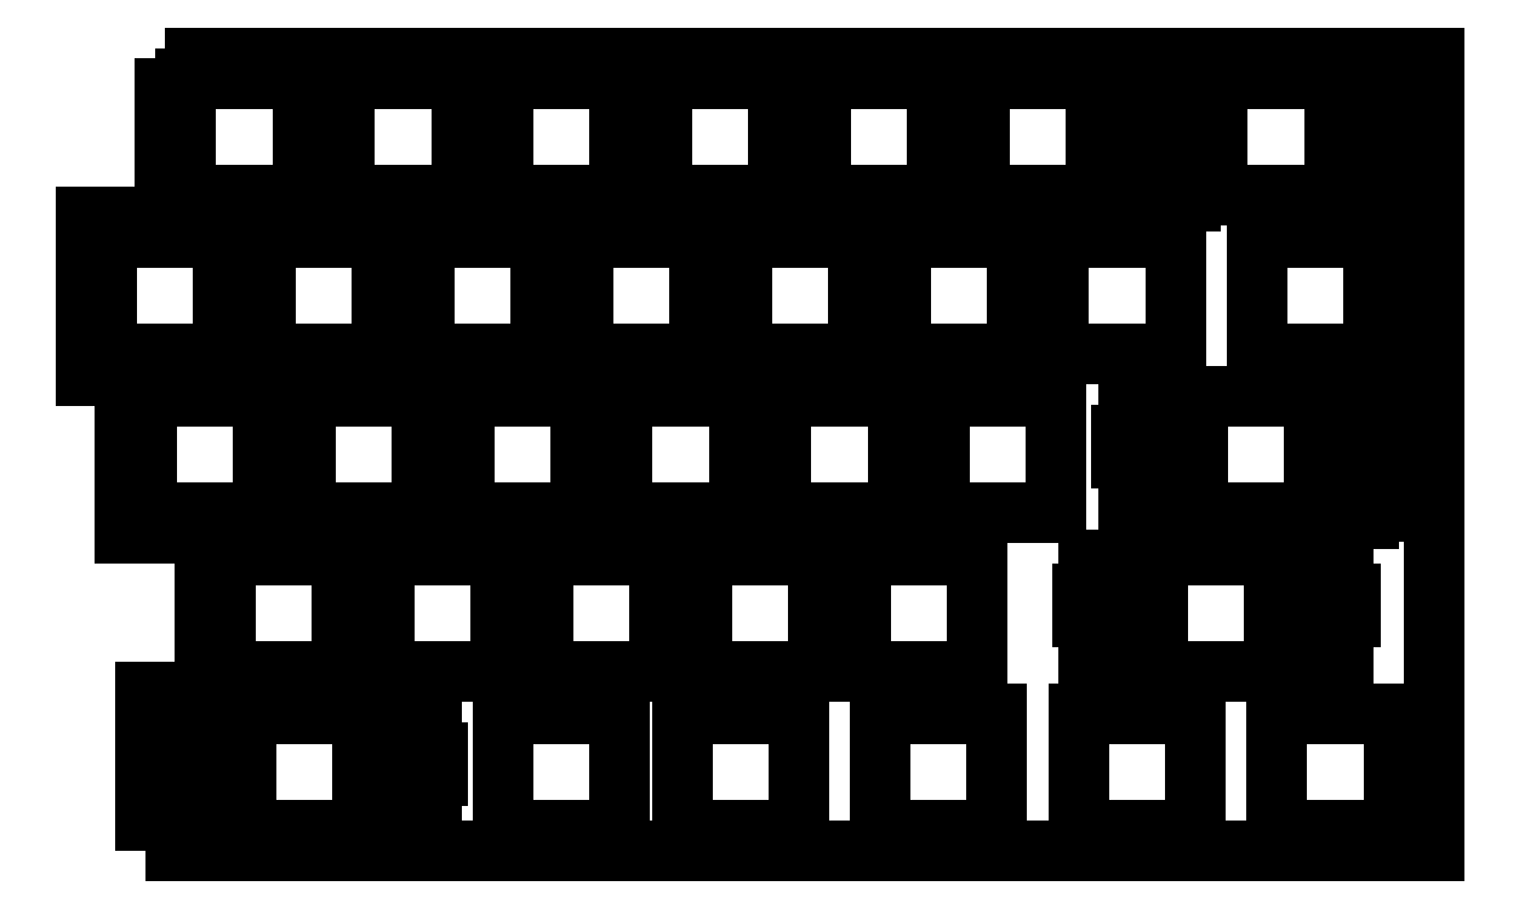
<metadata>
{"format":"dxf","ext":"dxf","renderer":"ezdxf+matplotlib","layout":"modelspace","background":"white","min_lineweight":24,"dpi":150}
</metadata>
<code>
0
SECTION
2
ENTITIES
0
POLYLINE
8
0
66
     1
10
0
20
0
30
0
0
VERTEX
8
0
10
-73.82
20
-47.62
30
0
0
VERTEX
8
0
10
80.96
20
-47.62
30
0
0
SEQEND
8
0
0
POLYLINE
8
0
66
     1
10
0
20
0
30
0
0
VERTEX
8
0
10
-73.82
20
-47.62
30
0
0
VERTEX
8
0
10
-73.82
20
-28.57
30
0
0
VERTEX
8
0
10
-66.67
20
-28.57
30
0
0
VERTEX
8
0
10
-66.67
20
-9.523
30
0
0
VERTEX
8
0
10
-76.2
20
-9.523
30
0
0
VERTEX
8
0
10
-76.2
20
9.527
30
0
0
VERTEX
8
0
10
-80.96
20
9.527
30
0
0
VERTEX
8
0
10
-80.96
20
28.58
30
0
0
VERTEX
8
0
10
-71.44
20
28.58
30
0
0
VERTEX
8
0
10
-71.44
20
47.63
30
0
0
SEQEND
8
0
0
POLYLINE
8
0
66
     1
10
0
20
0
30
0
0
VERTEX
8
0
10
-73.82
20
-28.57
30
0
0
VERTEX
8
0
10
-73.82
20
-47.62
30
0
0
SEQEND
8
0
0
LINE
8
0
10
26.34
20
31.1
30
0
11
26.34
21
45.1
31
0
0
LINE
8
0
10
40.34
20
31.1
30
0
11
26.34
21
31.1
31
0
0
LINE
8
0
10
40.34
20
45.1
30
0
11
40.34
21
31.1
31
0
0
LINE
8
0
10
26.34
20
45.1
30
0
11
40.34
21
45.1
31
0
0
LINE
8
0
10
7.287
20
31.1
30
0
11
7.287
21
45.1
31
0
0
LINE
8
0
10
21.29
20
31.1
30
0
11
7.287
21
31.1
31
0
0
LINE
8
0
10
21.29
20
45.1
30
0
11
21.29
21
31.1
31
0
0
LINE
8
0
10
7.287
20
45.1
30
0
11
21.29
21
45.1
31
0
0
LINE
8
0
10
-11.76
20
31.1
30
0
11
-11.76
21
45.1
31
0
0
LINE
8
0
10
2.236
20
31.1
30
0
11
-11.76
21
31.1
31
0
0
LINE
8
0
10
2.236
20
45.1
30
0
11
2.236
21
31.1
31
0
0
LINE
8
0
10
-11.76
20
45.1
30
0
11
2.236
21
45.1
31
0
0
LINE
8
0
10
-30.81
20
31.1
30
0
11
-30.81
21
45.1
31
0
0
LINE
8
0
10
-16.81
20
31.1
30
0
11
-30.81
21
31.1
31
0
0
LINE
8
0
10
-16.81
20
45.1
30
0
11
-16.81
21
31.1
31
0
0
LINE
8
0
10
-30.81
20
45.1
30
0
11
-16.81
21
45.1
31
0
0
LINE
8
0
10
-49.86
20
31.1
30
0
11
-49.86
21
45.1
31
0
0
LINE
8
0
10
-35.86
20
31.1
30
0
11
-49.86
21
31.1
31
0
0
LINE
8
0
10
-35.86
20
45.1
30
0
11
-35.86
21
31.1
31
0
0
LINE
8
0
10
-49.86
20
45.1
30
0
11
-35.86
21
45.1
31
0
0
LINE
8
0
10
-68.91
20
31.1
30
0
11
-68.91
21
45.1
31
0
0
LINE
8
0
10
-54.91
20
31.1
30
0
11
-68.91
21
31.1
31
0
0
LINE
8
0
10
-54.91
20
45.1
30
0
11
-54.91
21
31.1
31
0
0
LINE
8
0
10
-68.91
20
45.1
30
0
11
-54.91
21
45.1
31
0
0
LINE
8
0
10
68.91
20
45.1
30
0
11
54.91
21
45.1
31
0
0
LINE
8
0
10
68.91
20
40.4
30
0
11
68.91
21
45.1
31
0
0
LINE
8
0
10
70.44
20
40.4
30
0
11
68.91
21
40.4
31
0
0
LINE
8
0
10
70.44
20
43.63
30
0
11
70.44
21
40.4
31
0
0
LINE
8
0
10
72.16
20
43.63
30
0
11
70.44
21
43.63
31
0
0
LINE
8
0
10
72.16
20
44.55
30
0
11
72.16
21
43.63
31
0
0
LINE
8
0
10
75.46
20
44.55
30
0
11
72.16
21
44.55
31
0
0
LINE
8
0
10
75.46
20
43.63
30
0
11
75.46
21
44.55
31
0
0
LINE
8
0
10
77.19
20
43.63
30
0
11
75.46
21
43.63
31
0
0
LINE
8
0
10
77.19
20
40.4
30
0
11
77.19
21
43.63
31
0
0
LINE
8
0
10
78.01
20
40.4
30
0
11
77.19
21
40.4
31
0
0
LINE
8
0
10
78.01
20
37.6
30
0
11
78.01
21
40.4
31
0
0
LINE
8
0
10
77.19
20
37.6
30
0
11
78.01
21
37.6
31
0
0
LINE
8
0
10
77.19
20
31.33
30
0
11
77.19
21
37.6
31
0
0
LINE
8
0
10
75.46
20
31.33
30
0
11
77.19
21
31.33
31
0
0
LINE
8
0
10
75.46
20
30.35
30
0
11
75.46
21
31.33
31
0
0
LINE
8
0
10
72.16
20
30.35
30
0
11
75.46
21
30.35
31
0
0
LINE
8
0
10
72.16
20
31.33
30
0
11
72.16
21
30.35
31
0
0
LINE
8
0
10
70.44
20
31.33
30
0
11
72.16
21
31.33
31
0
0
LINE
8
0
10
70.44
20
35.8
30
0
11
70.44
21
31.33
31
0
0
LINE
8
0
10
68.91
20
35.8
30
0
11
70.44
21
35.8
31
0
0
LINE
8
0
10
68.91
20
31.1
30
0
11
68.91
21
35.8
31
0
0
LINE
8
0
10
54.91
20
31.1
30
0
11
68.91
21
31.1
31
0
0
LINE
8
0
10
54.91
20
35.8
30
0
11
54.91
21
31.1
31
0
0
LINE
8
0
10
53.39
20
35.8
30
0
11
54.91
21
35.8
31
0
0
LINE
8
0
10
53.39
20
31.33
30
0
11
53.39
21
35.8
31
0
0
LINE
8
0
10
51.66
20
31.33
30
0
11
53.39
21
31.33
31
0
0
LINE
8
0
10
51.66
20
30.35
30
0
11
51.66
21
31.33
31
0
0
LINE
8
0
10
48.36
20
30.35
30
0
11
51.66
21
30.35
31
0
0
LINE
8
0
10
48.36
20
31.33
30
0
11
48.36
21
30.35
31
0
0
LINE
8
0
10
46.64
20
31.33
30
0
11
48.36
21
31.33
31
0
0
LINE
8
0
10
46.64
20
37.6
30
0
11
46.64
21
31.33
31
0
0
LINE
8
0
10
45.81
20
37.6
30
0
11
46.64
21
37.6
31
0
0
LINE
8
0
10
45.81
20
40.4
30
0
11
45.81
21
37.6
31
0
0
LINE
8
0
10
46.64
20
40.4
30
0
11
45.81
21
40.4
31
0
0
LINE
8
0
10
46.64
20
43.63
30
0
11
46.64
21
40.4
31
0
0
LINE
8
0
10
48.36
20
43.63
30
0
11
46.64
21
43.63
31
0
0
LINE
8
0
10
48.36
20
44.55
30
0
11
48.36
21
43.63
31
0
0
LINE
8
0
10
51.66
20
44.55
30
0
11
48.36
21
44.55
31
0
0
LINE
8
0
10
51.66
20
43.63
30
0
11
51.66
21
44.55
31
0
0
LINE
8
0
10
53.39
20
43.63
30
0
11
51.66
21
43.63
31
0
0
LINE
8
0
10
53.39
20
40.4
30
0
11
53.39
21
43.63
31
0
0
LINE
8
0
10
54.91
20
40.4
30
0
11
53.39
21
40.4
31
0
0
LINE
8
0
10
54.91
20
45.1
30
0
11
54.91
21
40.4
31
0
0
LINE
8
0
10
59.67
20
12.05
30
0
11
59.67
21
26.05
31
0
0
LINE
8
0
10
73.67
20
12.05
30
0
11
59.67
21
12.05
31
0
0
LINE
8
0
10
73.67
20
26.05
30
0
11
73.67
21
12.05
31
0
0
LINE
8
0
10
59.67
20
26.05
30
0
11
73.67
21
26.05
31
0
0
LINE
8
0
10
35.86
20
12.05
30
0
11
35.86
21
26.05
31
0
0
LINE
8
0
10
49.86
20
12.05
30
0
11
35.86
21
12.05
31
0
0
LINE
8
0
10
49.86
20
26.05
30
0
11
49.86
21
12.05
31
0
0
LINE
8
0
10
35.86
20
26.05
30
0
11
49.86
21
26.05
31
0
0
LINE
8
0
10
16.81
20
12.05
30
0
11
16.81
21
26.05
31
0
0
LINE
8
0
10
30.81
20
12.05
30
0
11
16.81
21
12.05
31
0
0
LINE
8
0
10
30.81
20
26.05
30
0
11
30.81
21
12.05
31
0
0
LINE
8
0
10
16.81
20
26.05
30
0
11
30.81
21
26.05
31
0
0
LINE
8
0
10
-2.238
20
12.05
30
0
11
-2.238
21
26.05
31
0
0
LINE
8
0
10
11.76
20
12.05
30
0
11
-2.238
21
12.05
31
0
0
LINE
8
0
10
11.76
20
26.05
30
0
11
11.76
21
12.05
31
0
0
LINE
8
0
10
-2.238
20
26.05
30
0
11
11.76
21
26.05
31
0
0
LINE
8
0
10
-21.29
20
12.05
30
0
11
-21.29
21
26.05
31
0
0
LINE
8
0
10
-7.289
20
12.05
30
0
11
-21.29
21
12.05
31
0
0
LINE
8
0
10
-7.289
20
26.05
30
0
11
-7.289
21
12.05
31
0
0
LINE
8
0
10
-21.29
20
26.05
30
0
11
-7.289
21
26.05
31
0
0
LINE
8
0
10
-40.34
20
12.05
30
0
11
-40.34
21
26.05
31
0
0
LINE
8
0
10
-26.34
20
12.05
30
0
11
-40.34
21
12.05
31
0
0
LINE
8
0
10
-26.34
20
26.05
30
0
11
-26.34
21
12.05
31
0
0
LINE
8
0
10
-40.34
20
26.05
30
0
11
-26.34
21
26.05
31
0
0
LINE
8
0
10
-59.39
20
12.05
30
0
11
-59.39
21
26.05
31
0
0
LINE
8
0
10
-45.39
20
12.05
30
0
11
-59.39
21
12.05
31
0
0
LINE
8
0
10
-45.39
20
26.05
30
0
11
-45.39
21
12.05
31
0
0
LINE
8
0
10
-59.39
20
26.05
30
0
11
-45.39
21
26.05
31
0
0
LINE
8
0
10
-78.44
20
12.05
30
0
11
-78.44
21
26.05
31
0
0
LINE
8
0
10
-64.44
20
12.05
30
0
11
-78.44
21
12.05
31
0
0
LINE
8
0
10
-64.44
20
26.05
30
0
11
-64.44
21
12.05
31
0
0
LINE
8
0
10
-78.44
20
26.05
30
0
11
-64.44
21
26.05
31
0
0
LINE
8
0
10
21.57
20
-6.999
30
0
11
21.57
21
7.001
31
0
0
LINE
8
0
10
35.57
20
-6.999
30
0
11
21.57
21
-6.999
31
0
0
LINE
8
0
10
35.57
20
7.001
30
0
11
35.57
21
-6.999
31
0
0
LINE
8
0
10
21.57
20
7.001
30
0
11
35.57
21
7.001
31
0
0
LINE
8
0
10
2.525
20
-6.999
30
0
11
2.525
21
7.001
31
0
0
LINE
8
0
10
16.52
20
-6.999
30
0
11
2.525
21
-6.999
31
0
0
LINE
8
0
10
16.52
20
7.001
30
0
11
16.52
21
-6.999
31
0
0
LINE
8
0
10
2.525
20
7.001
30
0
11
16.52
21
7.001
31
0
0
LINE
8
0
10
-16.53
20
-6.999
30
0
11
-16.53
21
7.001
31
0
0
LINE
8
0
10
-2.526
20
-6.999
30
0
11
-16.53
21
-6.999
31
0
0
LINE
8
0
10
-2.526
20
7.001
30
0
11
-2.526
21
-6.999
31
0
0
LINE
8
0
10
-16.53
20
7.001
30
0
11
-2.526
21
7.001
31
0
0
LINE
8
0
10
-35.58
20
-6.999
30
0
11
-35.58
21
7.001
31
0
0
LINE
8
0
10
-21.58
20
-6.999
30
0
11
-35.58
21
-6.999
31
0
0
LINE
8
0
10
-21.58
20
7.001
30
0
11
-21.58
21
-6.999
31
0
0
LINE
8
0
10
-35.58
20
7.001
30
0
11
-21.58
21
7.001
31
0
0
LINE
8
0
10
-54.63
20
-6.999
30
0
11
-54.63
21
7.001
31
0
0
LINE
8
0
10
-40.63
20
-6.999
30
0
11
-54.63
21
-6.999
31
0
0
LINE
8
0
10
-40.63
20
7.001
30
0
11
-40.63
21
-6.999
31
0
0
LINE
8
0
10
-54.63
20
7.001
30
0
11
-40.63
21
7.001
31
0
0
LINE
8
0
10
-73.68
20
-6.999
30
0
11
-73.68
21
7.001
31
0
0
LINE
8
0
10
-59.68
20
-6.999
30
0
11
-73.68
21
-6.999
31
0
0
LINE
8
0
10
-59.68
20
7.001
30
0
11
-59.68
21
-6.999
31
0
0
LINE
8
0
10
-73.68
20
7.001
30
0
11
-59.68
21
7.001
31
0
0
LINE
8
0
10
66.53
20
7.001
30
0
11
52.53
21
7.001
31
0
0
LINE
8
0
10
66.53
20
2.3
30
0
11
66.53
21
7.001
31
0
0
LINE
8
0
10
68.05
20
2.3
30
0
11
66.53
21
2.3
31
0
0
LINE
8
0
10
68.05
20
5.53
30
0
11
68.05
21
2.3
31
0
0
LINE
8
0
10
69.78
20
5.53
30
0
11
68.05
21
5.53
31
0
0
LINE
8
0
10
69.78
20
6.451
30
0
11
69.78
21
5.53
31
0
0
LINE
8
0
10
73.08
20
6.451
30
0
11
69.78
21
6.451
31
0
0
LINE
8
0
10
73.08
20
5.53
30
0
11
73.08
21
6.451
31
0
0
LINE
8
0
10
74.81
20
5.53
30
0
11
73.08
21
5.53
31
0
0
LINE
8
0
10
74.81
20
2.3
30
0
11
74.81
21
5.53
31
0
0
LINE
8
0
10
75.63
20
2.3
30
0
11
74.81
21
2.3
31
0
0
LINE
8
0
10
75.63
20
-0.4989
30
0
11
75.63
21
2.3
31
0
0
LINE
8
0
10
74.81
20
-0.4989
30
0
11
75.63
21
-0.4989
31
0
0
LINE
8
0
10
74.81
20
-6.769
30
0
11
74.81
21
-0.4989
31
0
0
LINE
8
0
10
73.08
20
-6.769
30
0
11
74.81
21
-6.769
31
0
0
LINE
8
0
10
73.08
20
-7.75
30
0
11
73.08
21
-6.769
31
0
0
LINE
8
0
10
69.78
20
-7.75
30
0
11
73.08
21
-7.75
31
0
0
LINE
8
0
10
69.78
20
-6.769
30
0
11
69.78
21
-7.75
31
0
0
LINE
8
0
10
68.05
20
-6.769
30
0
11
69.78
21
-6.769
31
0
0
LINE
8
0
10
68.05
20
-2.3
30
0
11
68.05
21
-6.769
31
0
0
LINE
8
0
10
66.53
20
-2.3
30
0
11
68.05
21
-2.3
31
0
0
LINE
8
0
10
66.53
20
-6.999
30
0
11
66.53
21
-2.3
31
0
0
LINE
8
0
10
52.53
20
-6.999
30
0
11
66.53
21
-6.999
31
0
0
LINE
8
0
10
52.53
20
-2.3
30
0
11
52.53
21
-6.999
31
0
0
LINE
8
0
10
51.01
20
-2.3
30
0
11
52.53
21
-2.3
31
0
0
LINE
8
0
10
51.01
20
-6.769
30
0
11
51.01
21
-2.3
31
0
0
LINE
8
0
10
49.28
20
-6.769
30
0
11
51.01
21
-6.769
31
0
0
LINE
8
0
10
49.28
20
-7.75
30
0
11
49.28
21
-6.769
31
0
0
LINE
8
0
10
45.98
20
-7.75
30
0
11
49.28
21
-7.75
31
0
0
LINE
8
0
10
45.98
20
-6.769
30
0
11
45.98
21
-7.75
31
0
0
LINE
8
0
10
44.25
20
-6.769
30
0
11
45.98
21
-6.769
31
0
0
LINE
8
0
10
44.25
20
-0.4989
30
0
11
44.25
21
-6.769
31
0
0
LINE
8
0
10
43.43
20
-0.4989
30
0
11
44.25
21
-0.4989
31
0
0
LINE
8
0
10
43.43
20
2.3
30
0
11
43.43
21
-0.4989
31
0
0
LINE
8
0
10
44.25
20
2.3
30
0
11
43.43
21
2.3
31
0
0
LINE
8
0
10
44.25
20
5.53
30
0
11
44.25
21
2.3
31
0
0
LINE
8
0
10
45.98
20
5.53
30
0
11
44.25
21
5.53
31
0
0
LINE
8
0
10
45.98
20
6.451
30
0
11
45.98
21
5.53
31
0
0
LINE
8
0
10
49.28
20
6.451
30
0
11
45.98
21
6.451
31
0
0
LINE
8
0
10
49.28
20
5.53
30
0
11
49.28
21
6.451
31
0
0
LINE
8
0
10
51.01
20
5.53
30
0
11
49.28
21
5.53
31
0
0
LINE
8
0
10
51.01
20
2.3
30
0
11
51.01
21
5.53
31
0
0
LINE
8
0
10
52.53
20
2.3
30
0
11
51.01
21
2.3
31
0
0
LINE
8
0
10
52.53
20
7.001
30
0
11
52.53
21
2.3
31
0
0
LINE
8
0
10
12.05
20
-26.05
30
0
11
12.05
21
-12.05
31
0
0
LINE
8
0
10
26.05
20
-26.05
30
0
11
12.05
21
-26.05
31
0
0
LINE
8
0
10
26.05
20
-12.05
30
0
11
26.05
21
-26.05
31
0
0
LINE
8
0
10
12.05
20
-12.05
30
0
11
26.05
21
-12.05
31
0
0
LINE
8
0
10
-7
20
-26.05
30
0
11
-7
21
-12.05
31
0
0
LINE
8
0
10
6.999
20
-26.05
30
0
11
-7
21
-26.05
31
0
0
LINE
8
0
10
6.999
20
-12.05
30
0
11
6.999
21
-26.05
31
0
0
LINE
8
0
10
-7
20
-12.05
30
0
11
6.999
21
-12.05
31
0
0
LINE
8
0
10
-26.05
20
-26.05
30
0
11
-26.05
21
-12.05
31
0
0
LINE
8
0
10
-12.05
20
-26.05
30
0
11
-26.05
21
-26.05
31
0
0
LINE
8
0
10
-12.05
20
-12.05
30
0
11
-12.05
21
-26.05
31
0
0
LINE
8
0
10
-26.05
20
-12.05
30
0
11
-12.05
21
-12.05
31
0
0
LINE
8
0
10
-45.1
20
-26.05
30
0
11
-45.1
21
-12.05
31
0
0
LINE
8
0
10
-31.1
20
-26.05
30
0
11
-45.1
21
-26.05
31
0
0
LINE
8
0
10
-31.1
20
-12.05
30
0
11
-31.1
21
-26.05
31
0
0
LINE
8
0
10
-45.1
20
-12.05
30
0
11
-31.1
21
-12.05
31
0
0
LINE
8
0
10
-64.15
20
-26.05
30
0
11
-64.15
21
-12.05
31
0
0
LINE
8
0
10
-50.15
20
-26.05
30
0
11
-64.15
21
-26.05
31
0
0
LINE
8
0
10
-50.15
20
-12.05
30
0
11
-50.15
21
-26.05
31
0
0
LINE
8
0
10
-64.15
20
-12.05
30
0
11
-50.15
21
-12.05
31
0
0
LINE
8
0
10
61.77
20
-12.05
30
0
11
47.77
21
-12.05
31
0
0
LINE
8
0
10
61.77
20
-16.75
30
0
11
61.77
21
-12.05
31
0
0
LINE
8
0
10
63.29
20
-16.75
30
0
11
61.77
21
-16.75
31
0
0
LINE
8
0
10
63.29
20
-13.52
30
0
11
63.29
21
-16.75
31
0
0
LINE
8
0
10
65.02
20
-13.52
30
0
11
63.29
21
-13.52
31
0
0
LINE
8
0
10
65.02
20
-12.6
30
0
11
65.02
21
-13.52
31
0
0
LINE
8
0
10
68.32
20
-12.6
30
0
11
65.02
21
-12.6
31
0
0
LINE
8
0
10
68.32
20
-13.52
30
0
11
68.32
21
-12.6
31
0
0
LINE
8
0
10
70.04
20
-13.52
30
0
11
68.32
21
-13.52
31
0
0
LINE
8
0
10
70.04
20
-16.75
30
0
11
70.04
21
-13.52
31
0
0
LINE
8
0
10
70.87
20
-16.75
30
0
11
70.04
21
-16.75
31
0
0
LINE
8
0
10
70.87
20
-19.55
30
0
11
70.87
21
-16.75
31
0
0
LINE
8
0
10
70.04
20
-19.55
30
0
11
70.87
21
-19.55
31
0
0
LINE
8
0
10
70.04
20
-25.82
30
0
11
70.04
21
-19.55
31
0
0
LINE
8
0
10
68.32
20
-25.82
30
0
11
70.04
21
-25.82
31
0
0
LINE
8
0
10
68.32
20
-26.8
30
0
11
68.32
21
-25.82
31
0
0
LINE
8
0
10
65.02
20
-26.8
30
0
11
68.32
21
-26.8
31
0
0
LINE
8
0
10
65.02
20
-25.82
30
0
11
65.02
21
-26.8
31
0
0
LINE
8
0
10
63.29
20
-25.82
30
0
11
65.02
21
-25.82
31
0
0
LINE
8
0
10
63.29
20
-21.35
30
0
11
63.29
21
-25.82
31
0
0
LINE
8
0
10
61.77
20
-21.35
30
0
11
63.29
21
-21.35
31
0
0
LINE
8
0
10
61.77
20
-26.05
30
0
11
61.77
21
-21.35
31
0
0
LINE
8
0
10
47.77
20
-26.05
30
0
11
61.77
21
-26.05
31
0
0
LINE
8
0
10
47.77
20
-21.35
30
0
11
47.77
21
-26.05
31
0
0
LINE
8
0
10
46.24
20
-21.35
30
0
11
47.77
21
-21.35
31
0
0
LINE
8
0
10
46.24
20
-25.82
30
0
11
46.24
21
-21.35
31
0
0
LINE
8
0
10
44.52
20
-25.82
30
0
11
46.24
21
-25.82
31
0
0
LINE
8
0
10
44.52
20
-26.8
30
0
11
44.52
21
-25.82
31
0
0
LINE
8
0
10
41.22
20
-26.8
30
0
11
44.52
21
-26.8
31
0
0
LINE
8
0
10
41.22
20
-25.82
30
0
11
41.22
21
-26.8
31
0
0
LINE
8
0
10
39.49
20
-25.82
30
0
11
41.22
21
-25.82
31
0
0
LINE
8
0
10
39.49
20
-19.55
30
0
11
39.49
21
-25.82
31
0
0
LINE
8
0
10
38.67
20
-19.55
30
0
11
39.49
21
-19.55
31
0
0
LINE
8
0
10
38.67
20
-16.75
30
0
11
38.67
21
-19.55
31
0
0
LINE
8
0
10
39.49
20
-16.75
30
0
11
38.67
21
-16.75
31
0
0
LINE
8
0
10
39.49
20
-13.52
30
0
11
39.49
21
-16.75
31
0
0
LINE
8
0
10
41.22
20
-13.52
30
0
11
39.49
21
-13.52
31
0
0
LINE
8
0
10
41.22
20
-12.6
30
0
11
41.22
21
-13.52
31
0
0
LINE
8
0
10
44.52
20
-12.6
30
0
11
41.22
21
-12.6
31
0
0
LINE
8
0
10
44.52
20
-13.52
30
0
11
44.52
21
-12.6
31
0
0
LINE
8
0
10
46.24
20
-13.52
30
0
11
44.52
21
-13.52
31
0
0
LINE
8
0
10
46.24
20
-16.75
30
0
11
46.24
21
-13.52
31
0
0
LINE
8
0
10
47.77
20
-16.75
30
0
11
46.24
21
-16.75
31
0
0
LINE
8
0
10
47.77
20
-12.05
30
0
11
47.77
21
-16.75
31
0
0
LINE
8
0
10
62.05
20
-45.1
30
0
11
62.05
21
-31.1
31
0
0
LINE
8
0
10
76.06
20
-45.1
30
0
11
62.05
21
-45.1
31
0
0
LINE
8
0
10
76.06
20
-31.1
30
0
11
76.06
21
-45.1
31
0
0
LINE
8
0
10
62.05
20
-31.1
30
0
11
76.06
21
-31.1
31
0
0
LINE
8
0
10
38.24
20
-45.1
30
0
11
38.24
21
-31.1
31
0
0
LINE
8
0
10
52.24
20
-45.1
30
0
11
38.24
21
-45.1
31
0
0
LINE
8
0
10
52.24
20
-31.1
30
0
11
52.24
21
-45.1
31
0
0
LINE
8
0
10
38.24
20
-31.1
30
0
11
52.24
21
-31.1
31
0
0
LINE
8
0
10
14.43
20
-45.1
30
0
11
14.43
21
-31.1
31
0
0
LINE
8
0
10
28.43
20
-45.1
30
0
11
14.43
21
-45.1
31
0
0
LINE
8
0
10
28.43
20
-31.1
30
0
11
28.43
21
-45.1
31
0
0
LINE
8
0
10
14.43
20
-31.1
30
0
11
28.43
21
-31.1
31
0
0
LINE
8
0
10
-9.382
20
-45.1
30
0
11
-9.382
21
-31.1
31
0
0
LINE
8
0
10
4.618
20
-45.1
30
0
11
-9.382
21
-45.1
31
0
0
LINE
8
0
10
4.618
20
-31.1
30
0
11
4.618
21
-45.1
31
0
0
LINE
8
0
10
-9.382
20
-31.1
30
0
11
4.618
21
-31.1
31
0
0
LINE
8
0
10
-30.81
20
-45.1
30
0
11
-30.81
21
-31.1
31
0
0
LINE
8
0
10
-16.81
20
-45.1
30
0
11
-30.81
21
-45.1
31
0
0
LINE
8
0
10
-16.81
20
-31.1
30
0
11
-16.81
21
-45.1
31
0
0
LINE
8
0
10
-30.81
20
-31.1
30
0
11
-16.81
21
-31.1
31
0
0
LINE
8
0
10
-47.77
20
-31.1
30
0
11
-61.77
21
-31.1
31
0
0
LINE
8
0
10
-47.77
20
-35.8
30
0
11
-47.77
21
-31.1
31
0
0
LINE
8
0
10
-46.25
20
-35.8
30
0
11
-47.77
21
-35.8
31
0
0
LINE
8
0
10
-46.25
20
-32.57
30
0
11
-46.25
21
-35.8
31
0
0
LINE
8
0
10
-44.52
20
-32.57
30
0
11
-46.25
21
-32.57
31
0
0
LINE
8
0
10
-44.52
20
-31.65
30
0
11
-44.52
21
-32.57
31
0
0
LINE
8
0
10
-41.22
20
-31.65
30
0
11
-44.52
21
-31.65
31
0
0
LINE
8
0
10
-41.22
20
-32.57
30
0
11
-41.22
21
-31.65
31
0
0
LINE
8
0
10
-39.49
20
-32.57
30
0
11
-41.22
21
-32.57
31
0
0
LINE
8
0
10
-39.49
20
-35.8
30
0
11
-39.49
21
-32.57
31
0
0
LINE
8
0
10
-38.67
20
-35.8
30
0
11
-39.49
21
-35.8
31
0
0
LINE
8
0
10
-38.67
20
-38.6
30
0
11
-38.67
21
-35.8
31
0
0
LINE
8
0
10
-39.49
20
-38.6
30
0
11
-38.67
21
-38.6
31
0
0
LINE
8
0
10
-39.49
20
-44.87
30
0
11
-39.49
21
-38.6
31
0
0
LINE
8
0
10
-41.22
20
-44.87
30
0
11
-39.49
21
-44.87
31
0
0
LINE
8
0
10
-41.22
20
-45.85
30
0
11
-41.22
21
-44.87
31
0
0
LINE
8
0
10
-44.52
20
-45.85
30
0
11
-41.22
21
-45.85
31
0
0
LINE
8
0
10
-44.52
20
-44.87
30
0
11
-44.52
21
-45.85
31
0
0
LINE
8
0
10
-46.25
20
-44.87
30
0
11
-44.52
21
-44.87
31
0
0
LINE
8
0
10
-46.25
20
-40.4
30
0
11
-46.25
21
-44.87
31
0
0
LINE
8
0
10
-47.77
20
-40.4
30
0
11
-46.25
21
-40.4
31
0
0
LINE
8
0
10
-47.77
20
-45.1
30
0
11
-47.77
21
-40.4
31
0
0
LINE
8
0
10
-61.77
20
-45.1
30
0
11
-47.77
21
-45.1
31
0
0
LINE
8
0
10
-61.77
20
-40.4
30
0
11
-61.77
21
-45.1
31
0
0
LINE
8
0
10
-63.29
20
-40.4
30
0
11
-61.77
21
-40.4
31
0
0
LINE
8
0
10
-63.29
20
-44.87
30
0
11
-63.29
21
-40.4
31
0
0
LINE
8
0
10
-65.02
20
-44.87
30
0
11
-63.29
21
-44.87
31
0
0
LINE
8
0
10
-65.02
20
-45.85
30
0
11
-65.02
21
-44.87
31
0
0
LINE
8
0
10
-68.32
20
-45.85
30
0
11
-65.02
21
-45.85
31
0
0
LINE
8
0
10
-68.32
20
-44.87
30
0
11
-68.32
21
-45.85
31
0
0
LINE
8
0
10
-70.05
20
-44.87
30
0
11
-68.32
21
-44.87
31
0
0
LINE
8
0
10
-70.05
20
-38.6
30
0
11
-70.05
21
-44.87
31
0
0
LINE
8
0
10
-70.87
20
-38.6
30
0
11
-70.05
21
-38.6
31
0
0
LINE
8
0
10
-70.87
20
-35.8
30
0
11
-70.87
21
-38.6
31
0
0
LINE
8
0
10
-70.05
20
-35.8
30
0
11
-70.87
21
-35.8
31
0
0
LINE
8
0
10
-70.05
20
-32.57
30
0
11
-70.05
21
-35.8
31
0
0
LINE
8
0
10
-68.32
20
-32.57
30
0
11
-70.05
21
-32.57
31
0
0
LINE
8
0
10
-68.32
20
-31.65
30
0
11
-68.32
21
-32.57
31
0
0
LINE
8
0
10
-65.02
20
-31.65
30
0
11
-68.32
21
-31.65
31
0
0
LINE
8
0
10
-65.02
20
-32.57
30
0
11
-65.02
21
-31.65
31
0
0
LINE
8
0
10
-63.29
20
-32.57
30
0
11
-65.02
21
-32.57
31
0
0
LINE
8
0
10
-63.29
20
-35.8
30
0
11
-63.29
21
-32.57
31
0
0
LINE
8
0
10
-61.77
20
-35.8
30
0
11
-63.29
21
-35.8
31
0
0
LINE
8
0
10
-61.77
20
-31.1
30
0
11
-61.77
21
-35.8
31
0
0
LINE
8
0
10
80.96
20
47.62
30
0
11
80.96
21
-47.62
31
0
0
POLYLINE
8
0
66
     1
10
0
20
0
30
0
0
VERTEX
8
0
10
-71.44
20
47.62
30
0
0
VERTEX
8
0
10
80.96
20
47.62
30
0
0
SEQEND
8
0
0
ENDSEC
0
EOF

</code>
